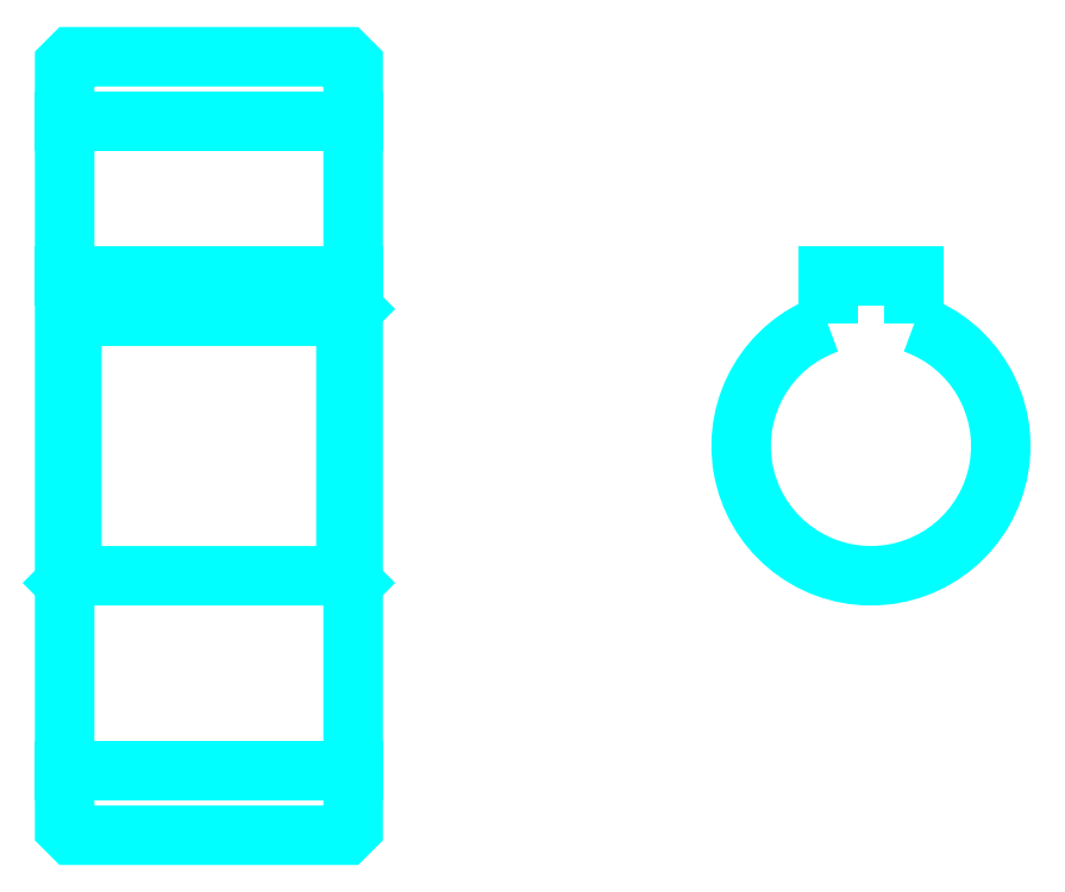
<metadata>
{"format":"dxf","ext":"dxf","renderer":"ezdxf+matplotlib","layout":"modelspace","background":"white","min_lineweight":24,"dpi":150}
</metadata>
<code>
0
SECTION
2
ENTITIES
0
LINE
8
0
10
41.57
20
66.25
30
0
11
61.57
21
66.25
31
0
0
LINE
8
0
10
41.57
20
21.25
30
0
11
61.57
21
21.25
31
0
0
LINE
8
0
10
61.57
20
53.25
30
0
11
61.07
21
52.75
31
0
0
LINE
8
0
10
61.57
20
34.25
30
0
11
61.07
21
34.75
31
0
0
LINE
8
0
10
41.57
20
34.25
30
0
11
42.07
21
34.75
31
0
0
POLYLINE
8
0
66
1
10
0
20
0
30
0
70
2
0
VERTEX
8
0
10
41.57
20
34.25
30
0
70
0
0
VERTEX
8
0
10
41.57
20
17.25
30
0
70
0
0
VERTEX
8
0
10
42.07
20
16.75
30
0
70
0
0
VERTEX
8
0
10
61.07
20
16.75
30
0
70
0
0
VERTEX
8
0
10
61.57
20
17.25
30
0
70
0
0
VERTEX
8
0
10
61.57
20
70.25
30
0
70
0
0
VERTEX
8
0
10
61.07
20
70.75
30
0
70
0
0
VERTEX
8
0
10
42.07
20
70.75
30
0
70
0
0
VERTEX
8
0
10
41.57
20
70.25
30
0
70
0
0
VERTEX
8
0
10
41.57
20
34.25
30
0
70
0
0
SEQEND
8
0
0
POLYLINE
8
0
66
1
10
0
20
0
30
0
70
2
0
VERTEX
8
0
10
41.57
20
53.25
30
0
70
0
0
VERTEX
8
0
10
42.07
20
52.75
30
0
70
0
0
VERTEX
8
0
10
42.07
20
34.75
30
0
70
0
0
VERTEX
8
0
10
61.07
20
34.75
30
0
70
0
0
VERTEX
8
0
10
61.07
20
52.75
30
0
70
0
0
VERTEX
8
0
10
42.07
20
52.75
30
0
70
0
0
SEQEND
8
0
0
ARC
8
0
10
97.47
20
43.75
30
0
40
9
50
109.5
51
70.53
0
POLYLINE
8
0
66
1
10
0
20
0
30
0
70
2
0
VERTEX
8
0
10
100.5
20
52.24
30
0
70
0
0
VERTEX
8
0
10
100.5
20
55.55
30
0
70
0
0
VERTEX
8
0
10
94.47
20
55.55
30
0
70
0
0
VERTEX
8
0
10
94.47
20
52.24
30
0
70
0
0
SEQEND
8
0
0
LINE
8
0
10
41.57
20
55.55
30
0
11
61.57
21
55.55
31
0
0
ENDSEC
0
EOF

</code>
